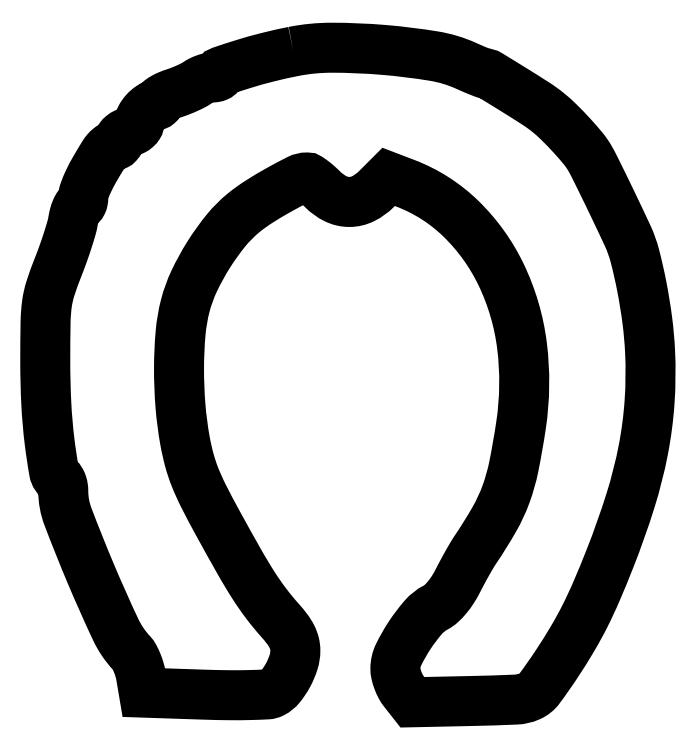
<metadata>
{"format":"dxf","ext":"dxf","renderer":"ezdxf+matplotlib","layout":"modelspace","background":"white","min_lineweight":24,"dpi":150}
</metadata>
<code>
0
SECTION
2
ENTITIES
0
POLYLINE
8
0
66
1
70
1
0
VERTEX
8
0
10
62.5
20
162.5
42
0.01232
0
VERTEX
8
0
10
56.06
20
161
42
0.01388
0
VERTEX
8
0
10
49.94
20
159.3
42
0.006457
0
VERTEX
8
0
10
44.61
20
157.6
42
0.3214
0
VERTEX
8
0
10
44
20
156.8
42
-0.2179
0
VERTEX
8
0
10
43.87
20
156.5
42
-0.07843
0
VERTEX
8
0
10
43.48
20
156.2
42
-0.05964
0
VERTEX
8
0
10
42.9
20
156.1
42
-0.0403
0
VERTEX
8
0
10
42.22
20
156
42
0.05838
0
VERTEX
8
0
10
41.4
20
155.9
42
0.02854
0
VERTEX
8
0
10
40.39
20
155.6
42
0.02786
0
VERTEX
8
0
10
39.36
20
155.2
42
0.03603
0
VERTEX
8
0
10
38.47
20
154.6
42
-0.03242
0
VERTEX
8
0
10
37.46
20
154
42
-0.0125
0
VERTEX
8
0
10
35.98
20
153.3
42
-0.01231
0
VERTEX
8
0
10
34.33
20
152.6
42
-0.01486
0
VERTEX
8
0
10
32.75
20
152.1
42
0.02083
0
VERTEX
8
0
10
31.31
20
151.5
42
0.03031
0
VERTEX
8
0
10
30.1
20
150.9
42
0.03049
0
VERTEX
8
0
10
29.22
20
150.4
42
0.2367
0
VERTEX
8
0
10
29
20
149.9
42
-0.1154
0
VERTEX
8
0
10
28.92
20
149.6
42
-0.1004
0
VERTEX
8
0
10
28.69
20
149.3
42
-0.0934
0
VERTEX
8
0
10
28.34
20
149.1
42
-0.08477
0
VERTEX
8
0
10
27.93
20
149
42
0.1497
0
VERTEX
8
0
10
26.69
20
148.6
42
0.06223
0
VERTEX
8
0
10
25.37
20
147.5
42
0.06138
0
VERTEX
8
0
10
24.34
20
146
42
0.1212
0
VERTEX
8
0
10
24
20
144.6
42
-0.1419
0
VERTEX
8
0
10
23.81
20
144
42
-0.07262
0
VERTEX
8
0
10
23.27
20
143.3
42
-0.06289
0
VERTEX
8
0
10
22.46
20
142.8
42
-0.05505
0
VERTEX
8
0
10
21.5
20
142.4
42
0.04934
0
VERTEX
8
0
10
20.54
20
142.1
42
0.05913
0
VERTEX
8
0
10
19.73
20
141.6
42
0.06952
0
VERTEX
8
0
10
19.18
20
141
42
0.1547
0
VERTEX
8
0
10
19
20
140.4
42
-0.08931
0
VERTEX
8
0
10
18.9
20
139.9
42
-0.09511
0
VERTEX
8
0
10
18.63
20
139.4
42
-0.09986
0
VERTEX
8
0
10
18.22
20
139.1
42
-0.1097
0
VERTEX
8
0
10
17.74
20
139
42
0.1269
0
VERTEX
8
0
10
17.16
20
138.9
42
0.04607
0
VERTEX
8
0
10
16.46
20
138.4
42
0.04202
0
VERTEX
8
0
10
15.75
20
137.7
42
0.03889
0
VERTEX
8
0
10
15.15
20
136.9
42
0.009176
0
VERTEX
8
0
10
12.85
20
133
42
0.02005
0
VERTEX
8
0
10
11.26
20
130
42
0.02519
0
VERTEX
8
0
10
10.28
20
127.6
42
0.08536
0
VERTEX
8
0
10
10
20
126
42
-0.0465
0
VERTEX
8
0
10
9.93
20
125.2
42
-0.06646
0
VERTEX
8
0
10
9.72
20
124.6
42
-0.08657
0
VERTEX
8
0
10
9.41
20
124.1
42
-0.196
0
VERTEX
8
0
10
9.045
20
124
42
0.2605
0
VERTEX
8
0
10
8.637
20
123.8
42
0.03833
0
VERTEX
8
0
10
8.188
20
122.9
42
0.03512
0
VERTEX
8
0
10
7.775
20
121.7
42
0.0233
0
VERTEX
8
0
10
7.467
20
120.2
42
-0.02899
0
VERTEX
8
0
10
7.023
20
118.3
42
-0.00794
0
VERTEX
8
0
10
6.095
20
115.3
42
-0.007999
0
VERTEX
8
0
10
4.932
20
111.8
42
-0.008261
0
VERTEX
8
0
10
3.672
20
108.5
42
0.01608
0
VERTEX
8
0
10
1.794
20
103.3
42
0.04478
0
VERTEX
8
0
10
0.9302
20
99.48
42
0.02954
0
VERTEX
8
0
10
0.5787
20
94.81
42
0.004012
0
VERTEX
8
0
10
0.5
20
85
42
0.01251
0
VERTEX
8
0
10
0.7645
20
74.43
42
0.01791
0
VERTEX
8
0
10
1.569
20
65.08
42
0.01331
0
VERTEX
8
0
10
2.699
20
57.52
42
0.2137
0
VERTEX
8
0
10
4.116
20
55.43
42
-0.1348
0
VERTEX
8
0
10
4.456
20
55.06
42
-0.0442
0
VERTEX
8
0
10
4.74
20
54.38
42
-0.04029
0
VERTEX
8
0
10
4.935
20
53.52
42
-0.03591
0
VERTEX
8
0
10
5
20
52.62
42
0.09079
0
VERTEX
8
0
10
6.161
20
46.27
42
0.009247
0
VERTEX
8
0
10
11.87
20
32.02
42
0.009922
0
VERTEX
8
0
10
18.09
20
18.03
42
0.07795
0
VERTEX
8
0
10
22.06
20
12.16
42
-0.06475
0
VERTEX
8
0
10
22.77
20
11.18
42
-0.02621
0
VERTEX
8
0
10
23.47
20
9.686
42
-0.0254
0
VERTEX
8
0
10
24.06
20
7.978
42
-0.02941
0
VERTEX
8
0
10
24.45
20
6.3
42
0
0
VERTEX
8
0
10
25.13
20
2.268
42
0
0
VERTEX
8
0
10
40.32
20
1.759
42
0.005811
0
VERTEX
8
0
10
46.39
20
1.627
42
0.008882
0
VERTEX
8
0
10
51.66
20
1.666
42
0.006062
0
VERTEX
8
0
10
55.97
20
1.828
42
0.108
0
VERTEX
8
0
10
57.3
20
2.189
42
0.103
0
VERTEX
8
0
10
59.3
20
3.819
42
0.04682
0
VERTEX
8
0
10
61.17
20
6.638
42
0.04625
0
VERTEX
8
0
10
62.54
20
9.863
42
0.07702
0
VERTEX
8
0
10
63
20
12.77
42
0.06162
0
VERTEX
8
0
10
62.78
20
14.54
42
0.05547
0
VERTEX
8
0
10
62.14
20
16.26
42
0.04445
0
VERTEX
8
0
10
60.99
20
18.11
42
0.02137
0
VERTEX
8
0
10
59.22
20
20.27
42
-0.01997
0
VERTEX
8
0
10
55.76
20
24.47
42
-0.02015
0
VERTEX
8
0
10
52.65
20
28.91
42
-0.0135
0
VERTEX
8
0
10
49.03
20
34.92
42
-0.003608
0
VERTEX
8
0
10
43.6
20
44.67
42
-0.007807
0
VERTEX
8
0
10
40.08
20
51.34
42
-0.02262
0
VERTEX
8
0
10
37.93
20
56.1
42
-0.02881
0
VERTEX
8
0
10
36.52
20
60.34
42
-0.02129
0
VERTEX
8
0
10
35.43
20
65.17
42
-0.02477
0
VERTEX
8
0
10
34.29
20
73.91
42
-0.02048
0
VERTEX
8
0
10
33.93
20
83.3
42
-0.02109
0
VERTEX
8
0
10
34.32
20
92.1
42
-0.0418
0
VERTEX
8
0
10
35.5
20
98.99
42
-0.04693
0
VERTEX
8
0
10
37.71
20
105.1
42
-0.03022
0
VERTEX
8
0
10
41.34
20
111.7
42
-0.03037
0
VERTEX
8
0
10
45.69
20
117.8
42
-0.05142
0
VERTEX
8
0
10
50.11
20
122.2
42
-0.0286
0
VERTEX
8
0
10
53.88
20
124.9
42
-0.01471
0
VERTEX
8
0
10
58.87
20
127.9
42
-0.0104
0
VERTEX
8
0
10
63.77
20
130.5
42
-0.1173
0
VERTEX
8
0
10
65.89
20
131
42
-0.146
0
VERTEX
8
0
10
66.42
20
130.8
42
-0.01718
0
VERTEX
8
0
10
67.45
20
130.1
42
-0.0194
0
VERTEX
8
0
10
68.63
20
129.1
42
-0.01475
0
VERTEX
8
0
10
69.85
20
128
42
0.08192
0
VERTEX
8
0
10
73.08
20
125.7
42
0.1166
0
VERTEX
8
0
10
76.52
20
124.9
42
0.1157
0
VERTEX
8
0
10
79.97
20
125.7
42
0.07988
0
VERTEX
8
0
10
83.23
20
128.1
42
0
0
VERTEX
8
0
10
86.31
20
131.2
42
0
0
VERTEX
8
0
10
90.54
20
129.5
42
-0.1022
0
VERTEX
8
0
10
104.4
20
120.7
42
-0.0883
0
VERTEX
8
0
10
114.4
20
106.7
42
-0.08089
0
VERTEX
8
0
10
119.6
20
88.9
42
-0.06776
0
VERTEX
8
0
10
119.4
20
69.23
42
-0.01295
0
VERTEX
8
0
10
117.6
20
58.82
42
-0.03807
0
VERTEX
8
0
10
115.6
20
51.83
42
-0.04213
0
VERTEX
8
0
10
112.7
20
45.61
42
-0.01887
0
VERTEX
8
0
10
108
20
37.95
42
0.01544
0
VERTEX
8
0
10
107.1
20
36.62
42
0.005135
0
VERTEX
8
0
10
106
20
34.63
42
0.005106
0
VERTEX
8
0
10
104.7
20
32.39
42
0.005792
0
VERTEX
8
0
10
103.6
20
30.22
42
-0.02583
0
VERTEX
8
0
10
102.3
20
28
42
-0.03021
0
VERTEX
8
0
10
100.9
20
26.04
42
-0.03323
0
VERTEX
8
0
10
99.43
20
24.49
42
-0.06699
0
VERTEX
8
0
10
98.05
20
23.53
42
0.09513
0
VERTEX
8
0
10
94.99
20
21.11
42
0.03283
0
VERTEX
8
0
10
91.57
20
16.61
42
0.03222
0
VERTEX
8
0
10
88.8
20
11.75
42
0.114
0
VERTEX
8
0
10
88
20
8.281
42
0.05669
0
VERTEX
8
0
10
88.15
20
6.932
42
0.03246
0
VERTEX
8
0
10
88.63
20
5.36
42
0.03203
0
VERTEX
8
0
10
89.31
20
3.821
42
0.04557
0
VERTEX
8
0
10
90.13
20
2.565
42
0
0
VERTEX
8
0
10
92.26
20
-0.1401
42
0
0
VERTEX
8
0
10
107.1
20
0.1799
42
0.005183
0
VERTEX
8
0
10
118.1
20
0.532
42
0.09299
0
VERTEX
8
0
10
121.5
20
1.328
42
0.1308
0
VERTEX
8
0
10
124
20
3.314
42
0.01356
0
VERTEX
8
0
10
128.4
20
9.508
42
0.01184
0
VERTEX
8
0
10
132.2
20
15.7
42
0.01714
0
VERTEX
8
0
10
135.3
20
21.37
42
0.01549
0
VERTEX
8
0
10
138.3
20
27.64
42
0.007548
0
VERTEX
8
0
10
141.6
20
35.82
42
0.01773
0
VERTEX
8
0
10
146.7
20
50.27
42
0.02826
0
VERTEX
8
0
10
150
20
62.97
42
0.03104
0
VERTEX
8
0
10
151.5
20
75.03
42
0.02877
0
VERTEX
8
0
10
151.6
20
87.5
42
0.02036
0
VERTEX
8
0
10
150.9
20
95.29
42
0.01557
0
VERTEX
8
0
10
149.6
20
103.7
42
0.01551
0
VERTEX
8
0
10
147.8
20
111.4
42
0.04557
0
VERTEX
8
0
10
146
20
116.5
42
0.002239
0
VERTEX
8
0
10
143.2
20
122.5
42
0.002274
0
VERTEX
8
0
10
140.3
20
128.5
42
0.001828
0
VERTEX
8
0
10
137.8
20
133.6
42
0.01566
0
VERTEX
8
0
10
136.6
20
135.9
42
0.04199
0
VERTEX
8
0
10
134.9
20
138.2
42
0.01257
0
VERTEX
8
0
10
132
20
141.5
42
0.01309
0
VERTEX
8
0
10
128.9
20
144.8
42
0.02433
0
VERTEX
8
0
10
126.1
20
147.3
42
0.02664
0
VERTEX
8
0
10
123.2
20
149.4
42
0.004578
0
VERTEX
8
0
10
117.6
20
152.9
42
0.001528
0
VERTEX
8
0
10
111.4
20
156.7
42
0.1379
0
VERTEX
8
0
10
110.4
20
157
42
-0.09192
0
VERTEX
8
0
10
110.1
20
157.1
42
-0.003704
0
VERTEX
8
0
10
108.8
20
157.6
42
-0.006391
0
VERTEX
8
0
10
107.3
20
158.2
42
-0.004471
0
VERTEX
8
0
10
105.7
20
158.9
42
0.06566
0
VERTEX
8
0
10
97.68
20
161.3
42
0.0199
0
VERTEX
8
0
10
85.05
20
162.9
42
0.02048
0
VERTEX
8
0
10
72.06
20
163.4
42
0.04938
0
SEQEND
0
ENDSEC
0
EOF

</code>
